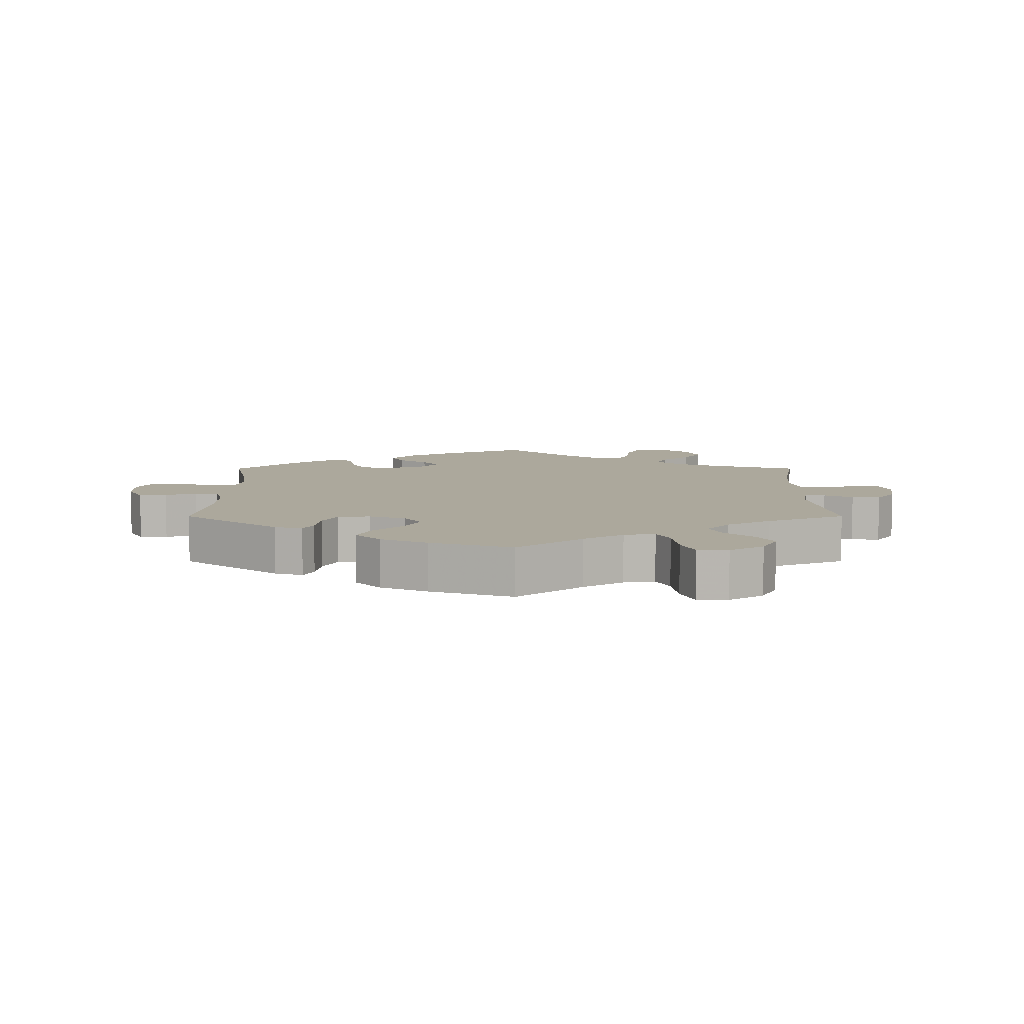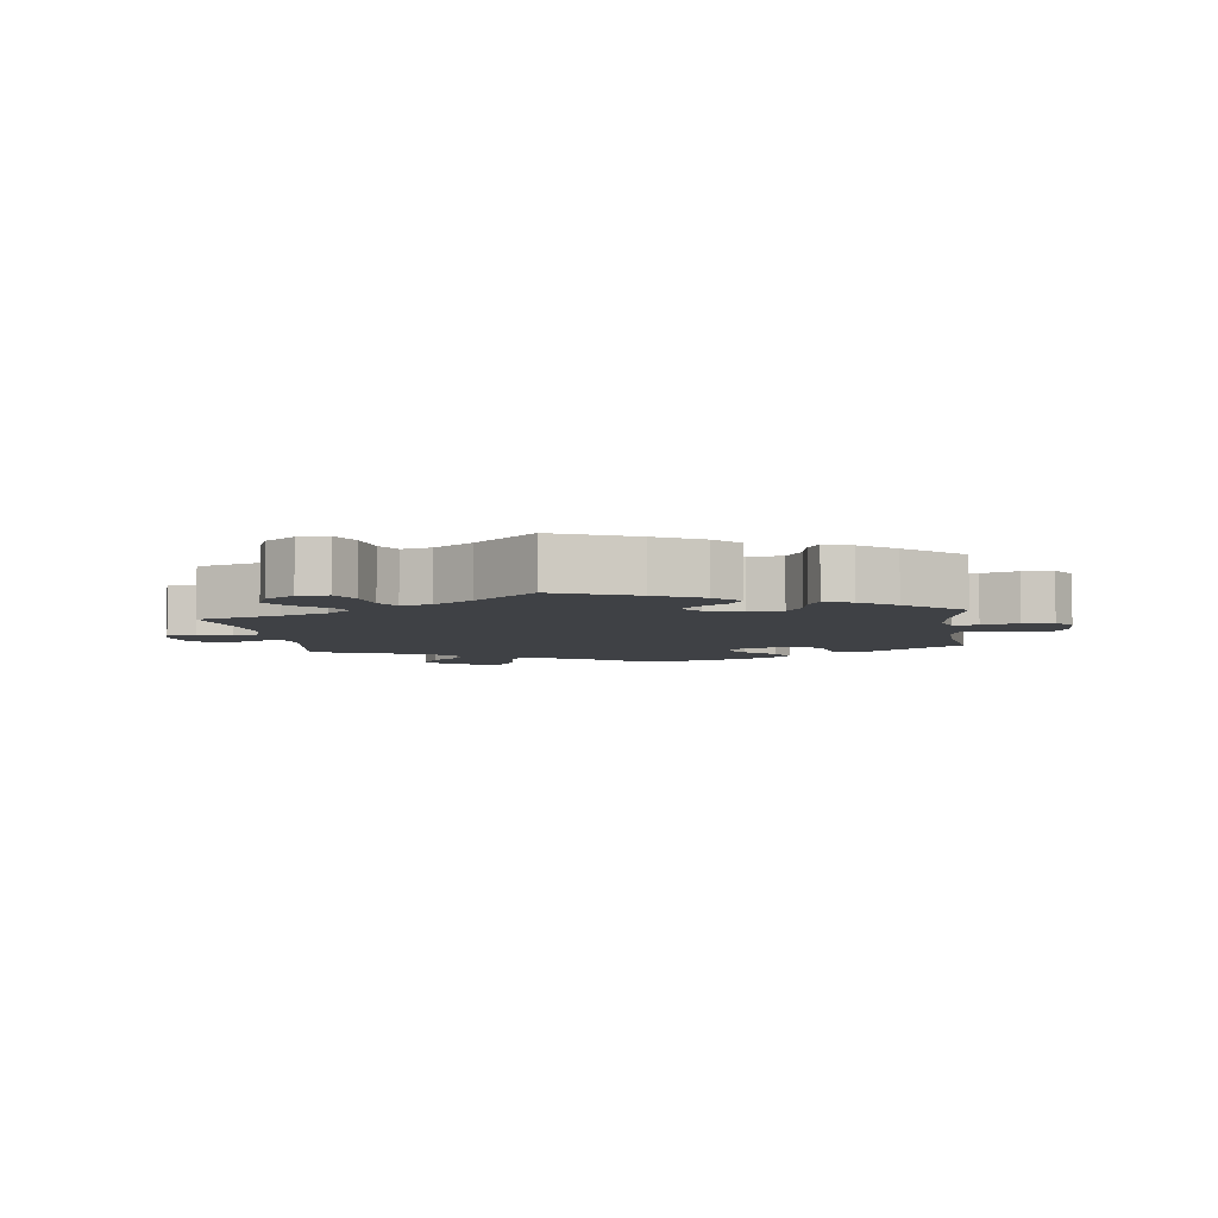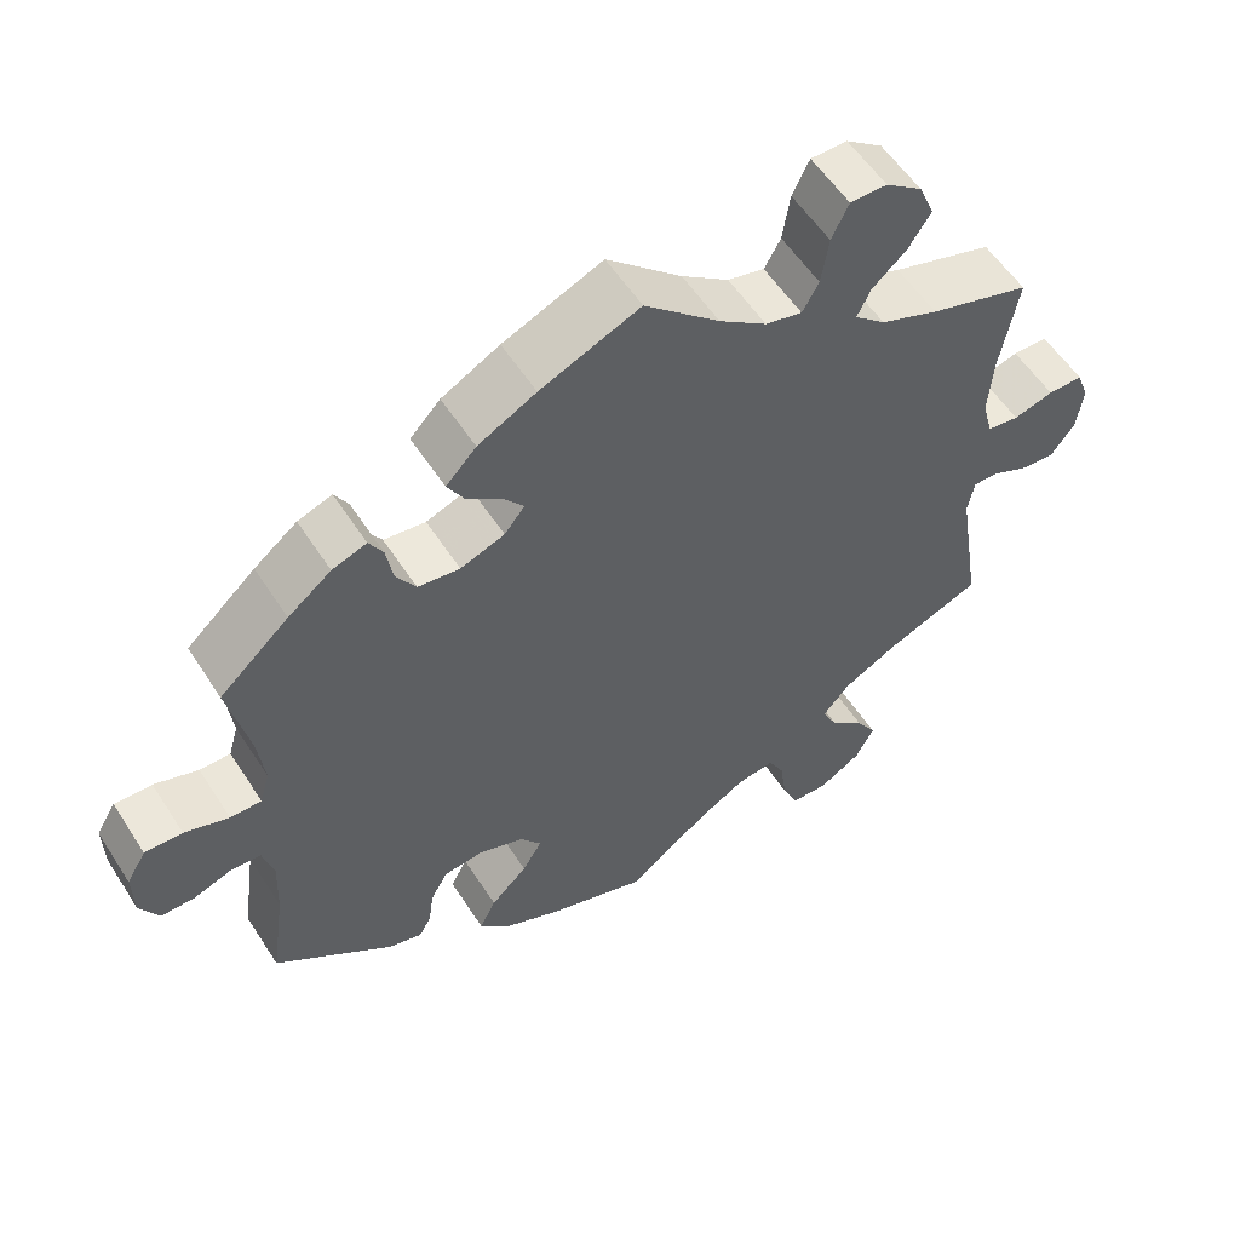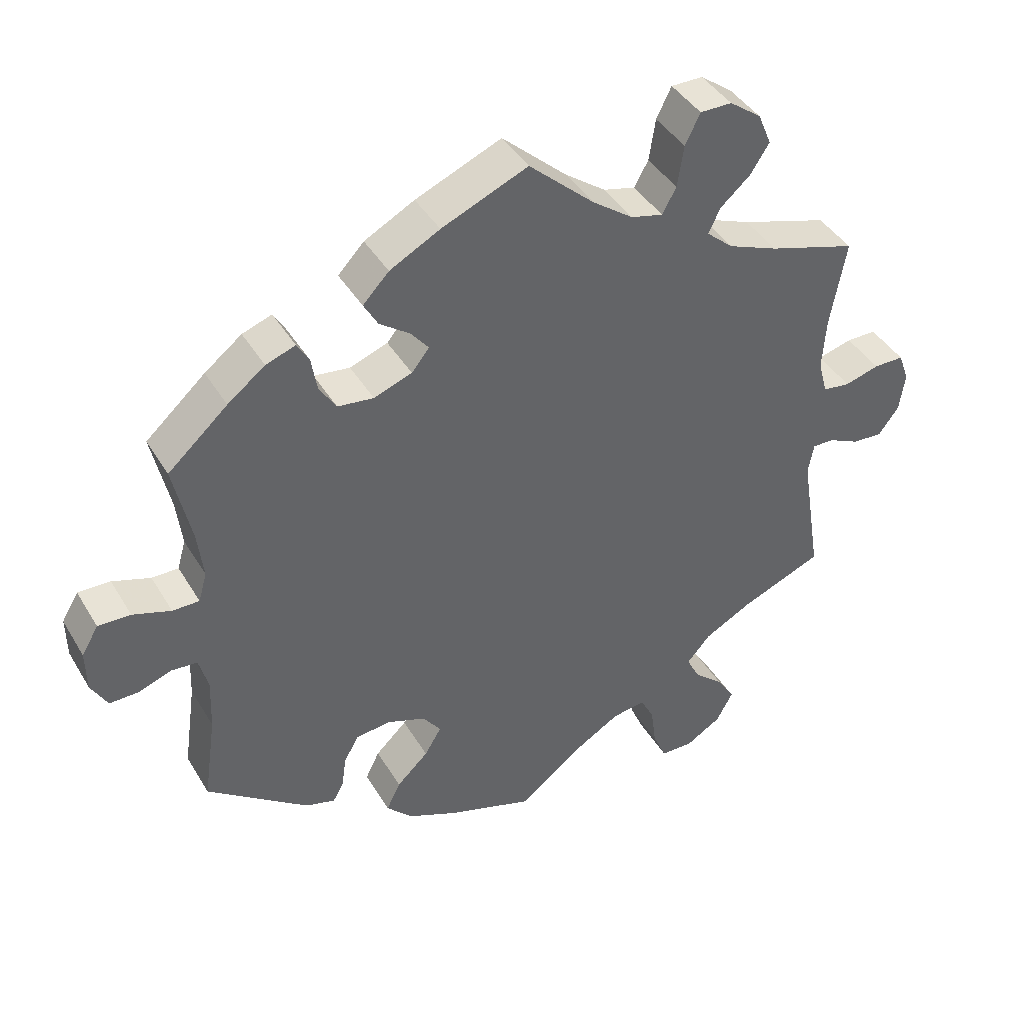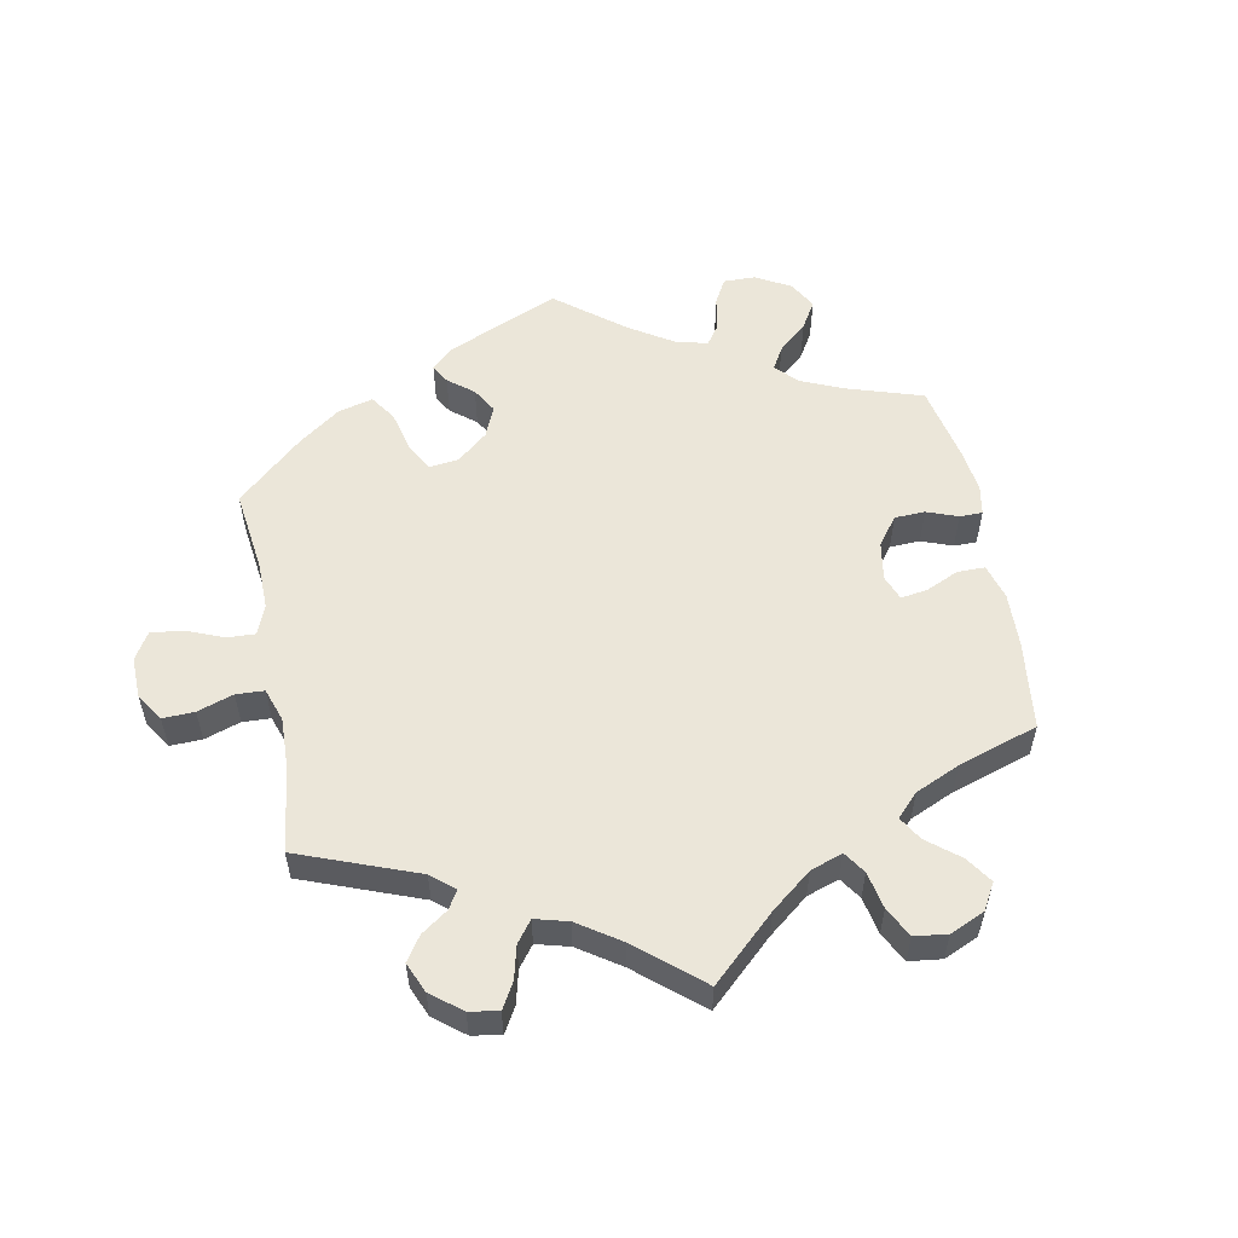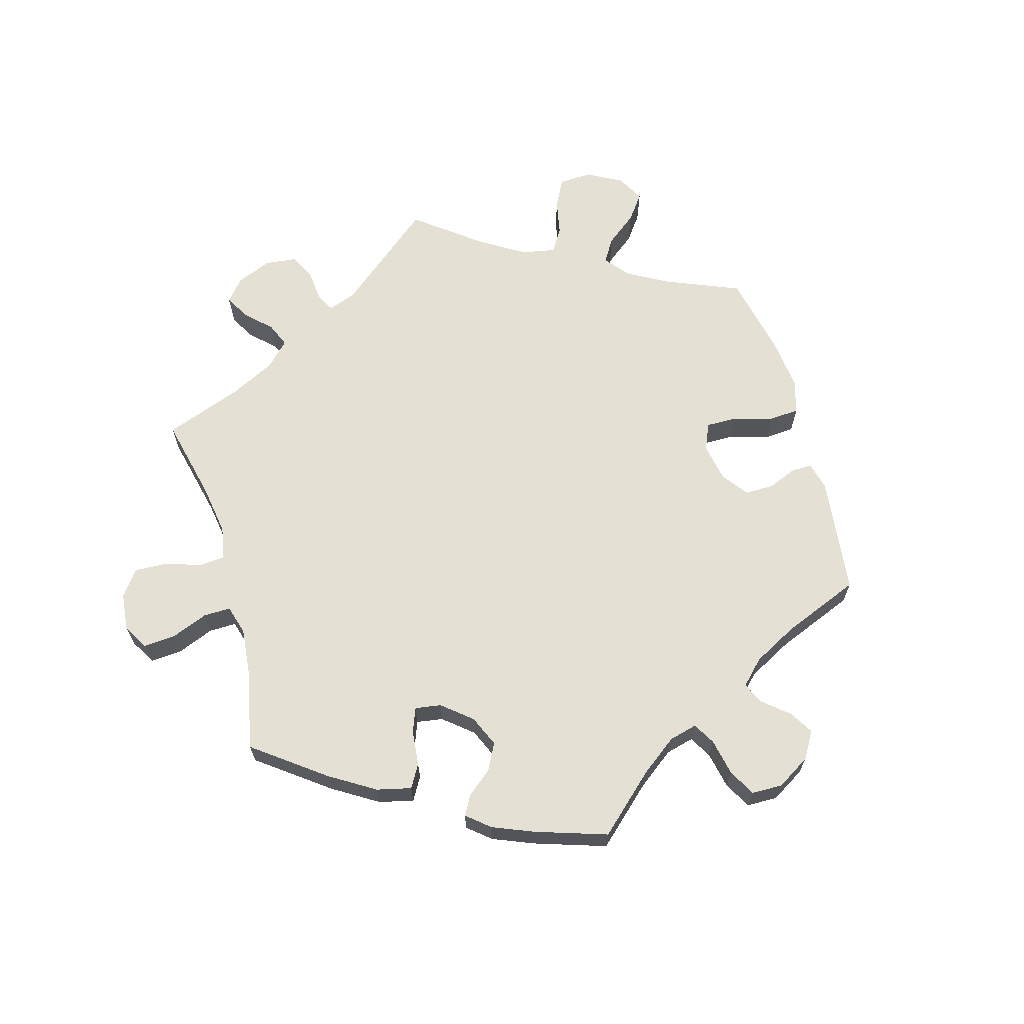
<metadata>
{"format":"obj","ext":"obj","renderer":"f3d","projection":"perspective","resolution":1024,"background":"white","views":[{"elev":8.5,"azim":179.9,"up":"+Y"},{"elev":-5.3,"azim":7.7,"up":"+Y"},{"elev":56.1,"azim":147.6,"up":"+Z"},{"elev":41.7,"azim":151.5,"up":"+Z"},{"elev":55.6,"azim":-70.9,"up":"+Y"},{"elev":65.9,"azim":44.0,"up":"+Y"}]}
</metadata>
<code>
v 0.476 0.07 0.176
v 0.468 0.07 0.108
v 0.48 0.07 0.066
v 0.518 0.07 0.066
v 0.572 0.07 0.084
v 0.618 0.07 0.085
v 0.642 0.07 0.045
v 0.641 0.07 -0.014
v 0.618 0.07 -0.055
v 0.576 0.07 -0.054
v 0.529 0.07 -0.037
v 0.493 0.07 -0.04
v 0.48 0.07 -0.088
v 0.483 0.07 -0.163
v 0.501 0.07 -0.288
v 0.357 0.07 -0.395
v 0.315 0.07 -0.407
v 0.3 0.07 -0.38
v 0.293 0.07 -0.333
v 0.272 0.07 -0.296
v 0.223 0.07 -0.29
v 0.168 0.07 -0.31
v 0.142 0.07 -0.345
v 0.166 0.07 -0.385
v 0.211 0.07 -0.428
v 0.231 0.07 -0.469
v 0.194 0.07 -0.507
v 0.124 0.07 -0.538
v 0.001 0.07 -0.578
v -0.096 0.07 -0.504
v -0.156 0.07 -0.468
v -0.203 0.07 -0.461
v -0.222 0.07 -0.498
v -0.23 0.07 -0.556
v -0.249 0.07 -0.6
v -0.295 0.07 -0.601
v -0.346 0.07 -0.57
v -0.369 0.07 -0.526
v -0.344 0.07 -0.486
v -0.302 0.07 -0.449
v -0.283 0.07 -0.412
v -0.317 0.07 -0.373
v -0.384 0.07 -0.337
v -0.501 0.07 -0.289
v -0.471 0.07 -0.104
v -0.479 0.07 -0.06
v -0.51 0.07 -0.061
v -0.553 0.07 -0.081
v -0.596 0.07 -0.084
v -0.625 0.07 -0.045
v -0.633 0.07 0.011
v -0.618 0.07 0.052
v -0.575 0.07 0.052
v -0.526 0.07 0.038
v -0.487 0.07 0.043
v -0.474 0.07 0.092
v -0.479 0.07 0.166
v -0.501 0.07 0.289
v -0.377 0.07 0.327
v -0.306 0.07 0.355
v -0.268 0.07 0.388
v -0.285 0.07 0.423
v -0.327 0.07 0.46
v -0.354 0.07 0.502
v -0.335 0.07 0.547
v -0.29 0.07 0.58
v -0.245 0.07 0.58
v -0.224 0.07 0.537
v -0.215 0.07 0.478
v -0.195 0.07 0.442
v -0.15 0.07 0.453
v -0.092 0.07 0.495
v 0 0.07 0.578
v 0.122 0.07 0.526
v 0.193 0.07 0.488
v 0.23 0.07 0.449
v 0.21 0.07 0.414
v 0.167 0.07 0.383
v 0.142 0.07 0.352
v 0.167 0.07 0.321
v 0.221 0.07 0.301
v 0.272 0.07 0.307
v 0.296 0.07 0.345
v 0.304 0.07 0.393
v 0.321 0.07 0.422
v 0.363 0.07 0.407
v 0.416 0.07 0.366
v 0.501 0.07 0.29
v 0.476 0 0.176
v 0.468 0 0.108
v 0.48 0 0.066
v 0.518 0 0.066
v 0.572 0 0.084
v 0.618 0 0.085
v 0.642 0 0.045
v 0.641 0 -0.014
v 0.618 0 -0.055
v 0.576 0 -0.054
v 0.529 0 -0.037
v 0.493 0 -0.04
v 0.48 0 -0.088
v 0.483 0 -0.163
v 0.501 0 -0.288
v 0.357 0 -0.395
v 0.315 0 -0.407
v 0.3 0 -0.38
v 0.293 0 -0.333
v 0.272 0 -0.296
v 0.223 0 -0.29
v 0.168 0 -0.31
v 0.142 0 -0.345
v 0.166 0 -0.385
v 0.211 0 -0.428
v 0.231 0 -0.469
v 0.194 0 -0.507
v 0.124 0 -0.538
v 0.001 0 -0.578
v -0.096 0 -0.504
v -0.156 0 -0.468
v -0.203 0 -0.461
v -0.222 0 -0.498
v -0.23 0 -0.556
v -0.249 0 -0.6
v -0.295 0 -0.601
v -0.346 0 -0.57
v -0.369 0 -0.526
v -0.344 0 -0.486
v -0.302 0 -0.449
v -0.283 0 -0.412
v -0.317 0 -0.373
v -0.384 0 -0.337
v -0.501 0 -0.289
v -0.471 0 -0.104
v -0.479 0 -0.06
v -0.51 0 -0.061
v -0.553 0 -0.081
v -0.596 0 -0.084
v -0.625 0 -0.045
v -0.633 0 0.011
v -0.618 0 0.052
v -0.575 0 0.052
v -0.526 0 0.038
v -0.487 0 0.043
v -0.474 0 0.092
v -0.479 0 0.166
v -0.501 0 0.289
v -0.377 0 0.327
v -0.306 0 0.355
v -0.268 0 0.388
v -0.285 0 0.423
v -0.327 0 0.46
v -0.354 0 0.502
v -0.335 0 0.547
v -0.29 0 0.58
v -0.245 0 0.58
v -0.224 0 0.537
v -0.215 0 0.478
v -0.195 0 0.442
v -0.15 0 0.453
v -0.092 0 0.495
v 0 0 0.578
v 0.122 0 0.526
v 0.193 0 0.488
v 0.23 0 0.449
v 0.21 0 0.414
v 0.167 0 0.383
v 0.142 0 0.352
v 0.167 0 0.321
v 0.221 0 0.301
v 0.272 0 0.307
v 0.296 0 0.345
v 0.304 0 0.393
v 0.321 0 0.422
v 0.363 0 0.407
v 0.416 0 0.366
v 0.501 0 0.29
f 87 88 1
f 86 87 1 2
f 83 84 85 86
f 82 83 86 2
f 81 82 2 3
f 80 81 3
f 75 76 77 78
f 75 78 79
f 72 73 74 75
f 71 72 75 79
f 70 71 79 80
f 66 67 68 69
f 66 69 70
f 65 66 70
f 62 63 64 65
f 61 62 65 70
f 60 61 70 80
f 57 58 59
f 56 57 59 60
f 55 56 60 80
f 51 52 53 54
f 51 54 55
f 50 51 55
f 47 48 49 50
f 46 47 50 55
f 45 46 55 80
f 43 44 45 80
f 37 38 39 40
f 37 40 41
f 36 37 41
f 33 34 35 36
f 32 33 36 41
f 31 32 41 42
f 27 28 29 30
f 27 30 31
f 24 25 26 27
f 23 24 27 31
f 22 23 31 42
f 16 17 18 19
f 14 15 16 19
f 13 14 19 20
f 12 13 20 21
f 8 9 10 11
f 8 11 12
f 7 8 12
f 4 5 6 7
f 3 4 7 12
f 22 42 43 80
f 21 22 80
f 3 12 21 80
f 89 176 175
f 90 89 175 174
f 174 173 172 171
f 90 174 171 170
f 91 90 170 169
f 91 169 168
f 166 165 164 163
f 167 166 163
f 163 162 161 160
f 167 163 160 159
f 168 167 159 158
f 157 156 155 154
f 158 157 154
f 158 154 153
f 153 152 151 150
f 158 153 150 149
f 168 158 149 148
f 147 146 145
f 148 147 145 144
f 168 148 144 143
f 142 141 140 139
f 143 142 139
f 143 139 138
f 138 137 136 135
f 143 138 135 134
f 168 143 134 133
f 168 133 132 131
f 128 127 126 125
f 129 128 125
f 129 125 124
f 124 123 122 121
f 129 124 121 120
f 130 129 120 119
f 118 117 116 115
f 119 118 115
f 115 114 113 112
f 119 115 112 111
f 130 119 111 110
f 107 106 105 104
f 107 104 103 102
f 108 107 102 101
f 109 108 101 100
f 99 98 97 96
f 100 99 96
f 100 96 95
f 95 94 93 92
f 100 95 92 91
f 168 131 130 110
f 168 110 109
f 168 109 100 91
f 1 89 90 2
f 2 90 91 3
f 3 91 92 4
f 4 92 93 5
f 5 93 94 6
f 6 94 95 7
f 7 95 96 8
f 8 96 97 9
f 9 97 98 10
f 10 98 99 11
f 11 99 100 12
f 12 100 101 13
f 13 101 102 14
f 14 102 103 15
f 15 103 104 16
f 16 104 105 17
f 17 105 106 18
f 18 106 107 19
f 19 107 108 20
f 20 108 109 21
f 21 109 110 22
f 22 110 111 23
f 23 111 112 24
f 24 112 113 25
f 25 113 114 26
f 26 114 115 27
f 27 115 116 28
f 28 116 117 29
f 29 117 118 30
f 30 118 119 31
f 31 119 120 32
f 32 120 121 33
f 33 121 122 34
f 34 122 123 35
f 35 123 124 36
f 36 124 125 37
f 37 125 126 38
f 38 126 127 39
f 39 127 128 40
f 40 128 129 41
f 41 129 130 42
f 42 130 131 43
f 43 131 132 44
f 44 132 133 45
f 45 133 134 46
f 46 134 135 47
f 47 135 136 48
f 48 136 137 49
f 49 137 138 50
f 50 138 139 51
f 51 139 140 52
f 52 140 141 53
f 53 141 142 54
f 54 142 143 55
f 55 143 144 56
f 56 144 145 57
f 57 145 146 58
f 58 146 147 59
f 59 147 148 60
f 60 148 149 61
f 61 149 150 62
f 62 150 151 63
f 63 151 152 64
f 64 152 153 65
f 65 153 154 66
f 66 154 155 67
f 67 155 156 68
f 68 156 157 69
f 69 157 158 70
f 70 158 159 71
f 71 159 160 72
f 72 160 161 73
f 73 161 162 74
f 74 162 163 75
f 75 163 164 76
f 76 164 165 77
f 77 165 166 78
f 78 166 167 79
f 79 167 168 80
f 80 168 169 81
f 81 169 170 82
f 82 170 171 83
f 83 171 172 84
f 84 172 173 85
f 85 173 174 86
f 86 174 175 87
f 87 175 176 88
f 88 176 89 1

</code>
